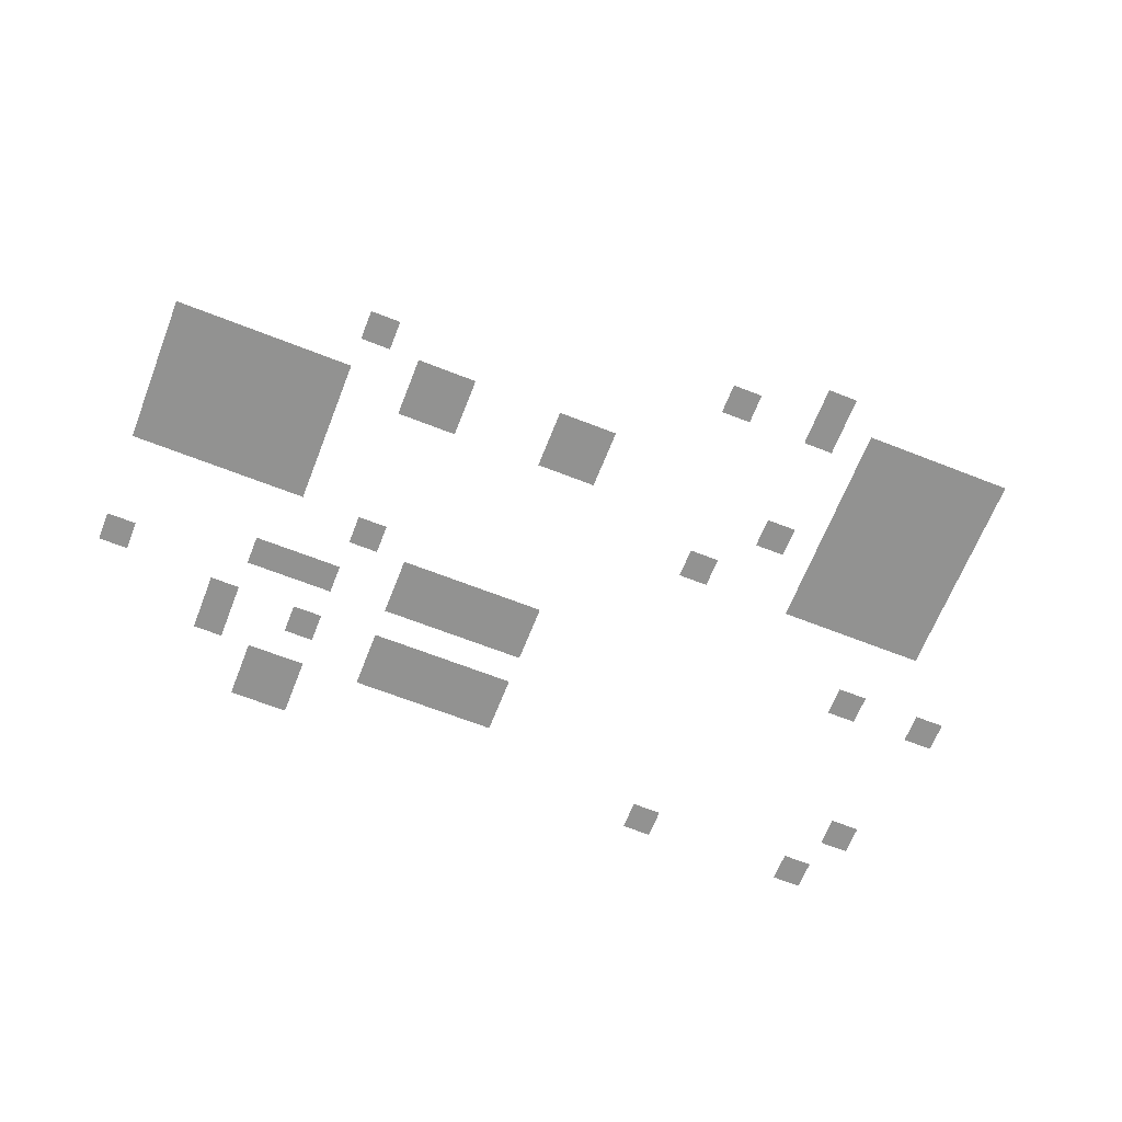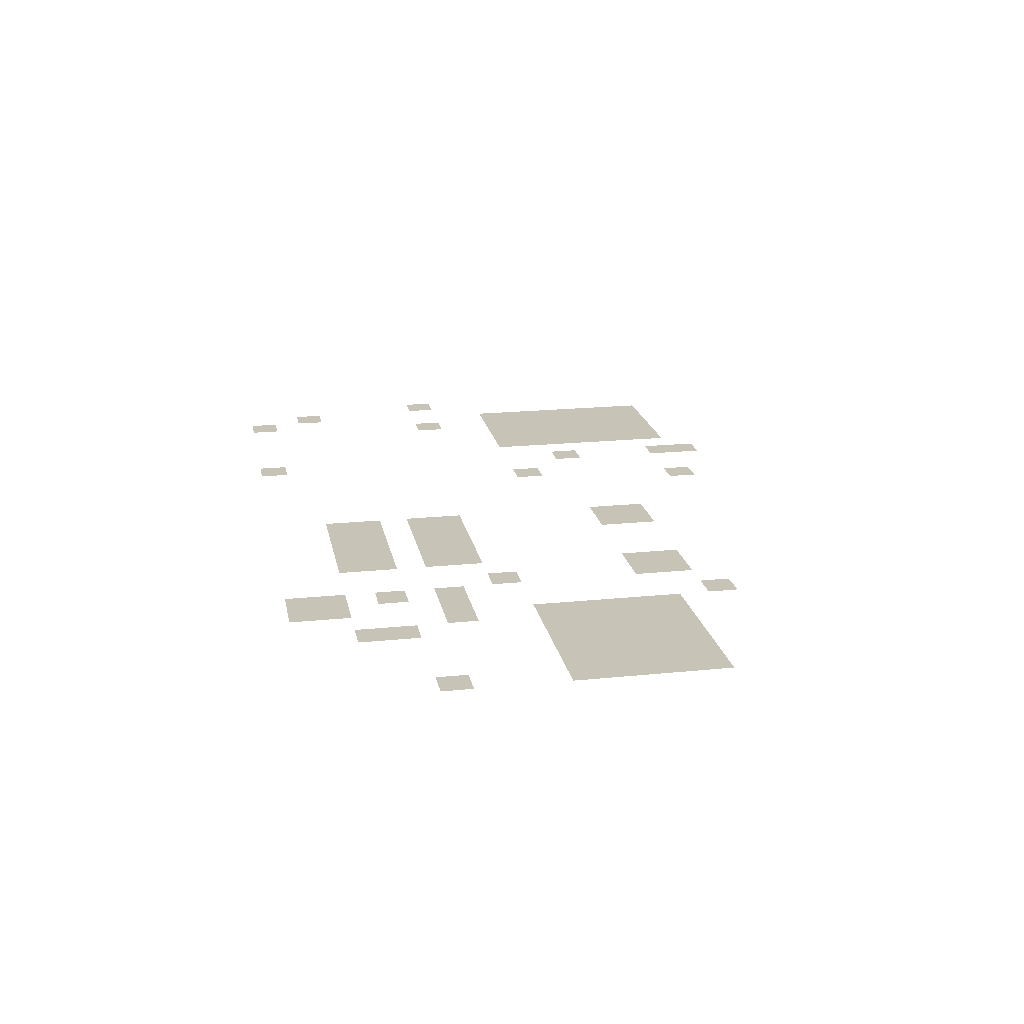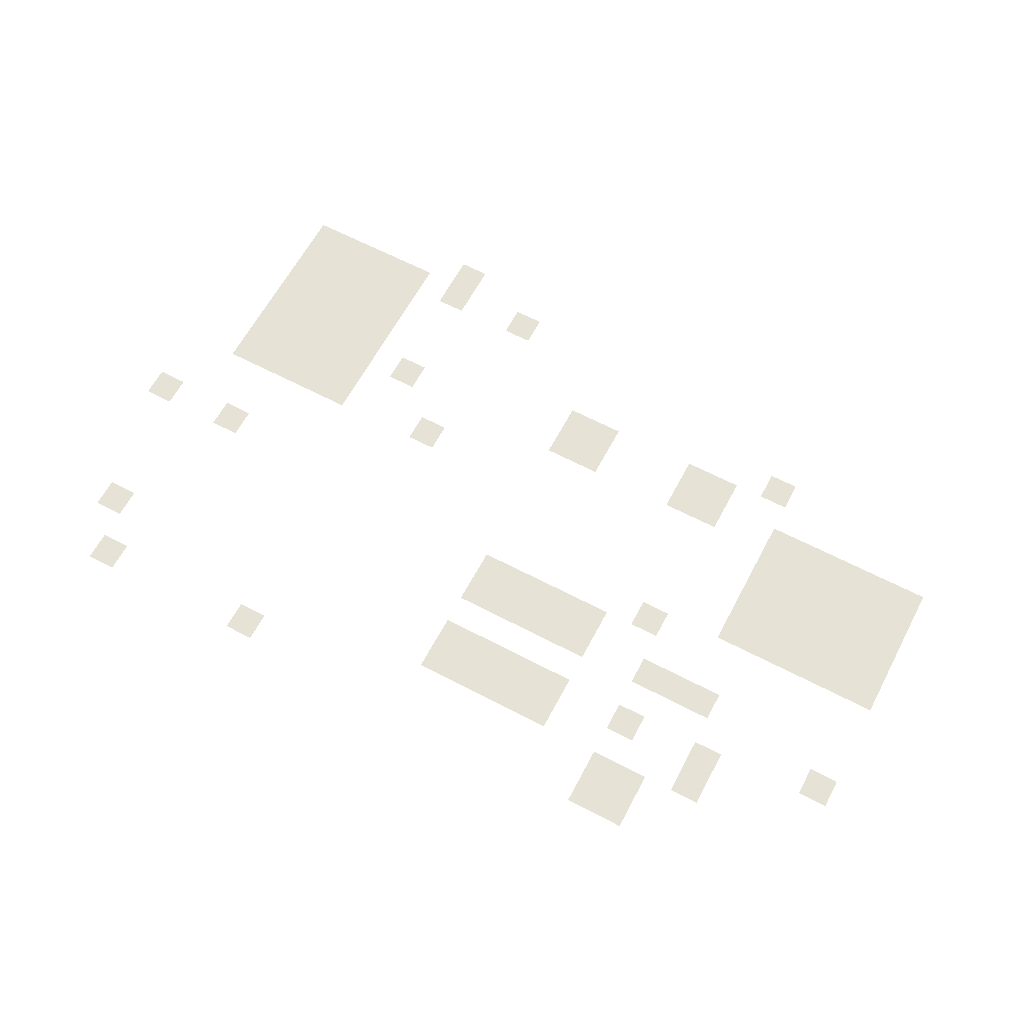
<metadata>
{"format":"obj","ext":"obj","renderer":"f3d","projection":"perspective","resolution":1024,"background":"white","views":[{"elev":-66.3,"azim":-21.5,"up":"+Z"},{"elev":19.7,"azim":-100.8,"up":"+Z"},{"elev":63.2,"azim":-152.0,"up":"+Z"}]}
</metadata>
<code>
v -2 -2 0
v -3 -2 0
v -3 -1 0
v -2 -1 0
v -8 -2 0
v -9 -2 0
v -9 -1 0
v -8 -1 0
v -22 -2 0
v -23 -2 0
v -23 -1 0
v -22 -1 0
v -23 -2 0
v -24 -2 0
v -24 -1 0
v -23 -1 0
v -22 -3 0
v -23 -3 0
v -23 -2 0
v -22 -2 0
v -23 -3 0
v -24 -3 0
v -24 -2 0
v -23 -2 0
v -1 -4 0
v -2 -4 0
v -2 -3 0
v -1 -3 0
v -15 -4 0
v -16 -4 0
v -16 -3 0
v -15 -3 0
v -16 -4 0
v -17 -4 0
v -17 -3 0
v -16 -3 0
v -17 -4 0
v -18 -4 0
v -18 -3 0
v -17 -3 0
v -18 -4 0
v -19 -4 0
v -19 -3 0
v -18 -3 0
v -19 -4 0
v -20 -4 0
v -20 -3 0
v -19 -3 0
v -25 -4 0
v -26 -4 0
v -26 -3 0
v -25 -3 0
v -15 -5 0
v -16 -5 0
v -16 -4 0
v -15 -4 0
v -16 -5 0
v -17 -5 0
v -17 -4 0
v -16 -4 0
v -17 -5 0
v -18 -5 0
v -18 -4 0
v -17 -4 0
v -18 -5 0
v -19 -5 0
v -19 -4 0
v -18 -4 0
v -19 -5 0
v -20 -5 0
v -20 -4 0
v -19 -4 0
v -22 -5 0
v -23 -5 0
v -23 -4 0
v -22 -4 0
v -25 -5 0
v -26 -5 0
v -26 -4 0
v -25 -4 0
v -29 -6 0
v -30 -6 0
v -30 -5 0
v -29 -5 0
v -15 -7 0
v -16 -7 0
v -16 -6 0
v -15 -6 0
v -16 -7 0
v -17 -7 0
v -17 -6 0
v -16 -6 0
v -17 -7 0
v -18 -7 0
v -18 -6 0
v -17 -6 0
v -18 -7 0
v -19 -7 0
v -19 -6 0
v -18 -6 0
v -19 -7 0
v -20 -7 0
v -20 -6 0
v -19 -6 0
v -22 -7 0
v -23 -7 0
v -23 -6 0
v -22 -6 0
v -23 -7 0
v -24 -7 0
v -24 -6 0
v -23 -6 0
v -24 -7 0
v -25 -7 0
v -25 -6 0
v -24 -6 0
v -15 -8 0
v -16 -8 0
v -16 -7 0
v -15 -7 0
v -16 -8 0
v -17 -8 0
v -17 -7 0
v -16 -7 0
v -17 -8 0
v -18 -8 0
v -18 -7 0
v -17 -7 0
v -18 -8 0
v -19 -8 0
v -19 -7 0
v -18 -7 0
v -19 -8 0
v -20 -8 0
v -20 -7 0
v -19 -7 0
v 0 -9 0
v -1 -9 0
v -1 -8 0
v 0 -8 0
v -3 -9 0
v -4 -9 0
v -4 -8 0
v -3 -8 0
v -21 -9 0
v -22 -9 0
v -22 -8 0
v -21 -8 0
v -24 -10 0
v -25 -10 0
v -25 -9 0
v -24 -9 0
v -25 -10 0
v -26 -10 0
v -26 -9 0
v -25 -9 0
v -26 -10 0
v -27 -10 0
v -27 -9 0
v -26 -9 0
v -27 -10 0
v -28 -10 0
v -28 -9 0
v -27 -9 0
v -28 -10 0
v -29 -10 0
v -29 -9 0
v -28 -9 0
v -29 -10 0
v -30 -10 0
v -30 -9 0
v -29 -9 0
v -24 -11 0
v -25 -11 0
v -25 -10 0
v -24 -10 0
v -25 -11 0
v -26 -11 0
v -26 -10 0
v -25 -10 0
v -26 -11 0
v -27 -11 0
v -27 -10 0
v -26 -10 0
v -27 -11 0
v -28 -11 0
v -28 -10 0
v -27 -10 0
v -28 -11 0
v -29 -11 0
v -29 -10 0
v -28 -10 0
v -29 -11 0
v -30 -11 0
v -30 -10 0
v -29 -10 0
v -2 -12 0
v -3 -12 0
v -3 -11 0
v -2 -11 0
v -3 -12 0
v -4 -12 0
v -4 -11 0
v -3 -11 0
v -4 -12 0
v -5 -12 0
v -5 -11 0
v -4 -11 0
v -5 -12 0
v -6 -12 0
v -6 -11 0
v -5 -11 0
v -6 -12 0
v -7 -12 0
v -7 -11 0
v -6 -11 0
v -10 -12 0
v -11 -12 0
v -11 -11 0
v -10 -11 0
v -24 -12 0
v -25 -12 0
v -25 -11 0
v -24 -11 0
v -25 -12 0
v -26 -12 0
v -26 -11 0
v -25 -11 0
v -26 -12 0
v -27 -12 0
v -27 -11 0
v -26 -11 0
v -27 -12 0
v -28 -12 0
v -28 -11 0
v -27 -11 0
v -28 -12 0
v -29 -12 0
v -29 -11 0
v -28 -11 0
v -29 -12 0
v -30 -12 0
v -30 -11 0
v -29 -11 0
v -2 -13 0
v -3 -13 0
v -3 -12 0
v -2 -12 0
v -3 -13 0
v -4 -13 0
v -4 -12 0
v -3 -12 0
v -4 -13 0
v -5 -13 0
v -5 -12 0
v -4 -12 0
v -5 -13 0
v -6 -13 0
v -6 -12 0
v -5 -12 0
v -6 -13 0
v -7 -13 0
v -7 -12 0
v -6 -12 0
v -24 -13 0
v -25 -13 0
v -25 -12 0
v -24 -12 0
v -25 -13 0
v -26 -13 0
v -26 -12 0
v -25 -12 0
v -26 -13 0
v -27 -13 0
v -27 -12 0
v -26 -12 0
v -27 -13 0
v -28 -13 0
v -28 -12 0
v -27 -12 0
v -28 -13 0
v -29 -13 0
v -29 -12 0
v -28 -12 0
v -29 -13 0
v -30 -13 0
v -30 -12 0
v -29 -12 0
v -2 -14 0
v -3 -14 0
v -3 -13 0
v -2 -13 0
v -3 -14 0
v -4 -14 0
v -4 -13 0
v -3 -13 0
v -4 -14 0
v -5 -14 0
v -5 -13 0
v -4 -13 0
v -5 -14 0
v -6 -14 0
v -6 -13 0
v -5 -13 0
v -6 -14 0
v -7 -14 0
v -7 -13 0
v -6 -13 0
v -8 -14 0
v -9 -14 0
v -9 -13 0
v -8 -13 0
v -15 -14 0
v -16 -14 0
v -16 -13 0
v -15 -13 0
v -16 -14 0
v -17 -14 0
v -17 -13 0
v -16 -13 0
v -20 -14 0
v -21 -14 0
v -21 -13 0
v -20 -13 0
v -21 -14 0
v -22 -14 0
v -22 -13 0
v -21 -13 0
v -24 -14 0
v -25 -14 0
v -25 -13 0
v -24 -13 0
v -25 -14 0
v -26 -14 0
v -26 -13 0
v -25 -13 0
v -26 -14 0
v -27 -14 0
v -27 -13 0
v -26 -13 0
v -27 -14 0
v -28 -14 0
v -28 -13 0
v -27 -13 0
v -28 -14 0
v -29 -14 0
v -29 -13 0
v -28 -13 0
v -29 -14 0
v -30 -14 0
v -30 -13 0
v -29 -13 0
v -2 -15 0
v -3 -15 0
v -3 -14 0
v -2 -14 0
v -3 -15 0
v -4 -15 0
v -4 -14 0
v -3 -14 0
v -4 -15 0
v -5 -15 0
v -5 -14 0
v -4 -14 0
v -5 -15 0
v -6 -15 0
v -6 -14 0
v -5 -14 0
v -6 -15 0
v -7 -15 0
v -7 -14 0
v -6 -14 0
v -15 -15 0
v -16 -15 0
v -16 -14 0
v -15 -14 0
v -16 -15 0
v -17 -15 0
v -17 -14 0
v -16 -14 0
v -20 -15 0
v -21 -15 0
v -21 -14 0
v -20 -14 0
v -21 -15 0
v -22 -15 0
v -22 -14 0
v -21 -14 0
v -2 -16 0
v -3 -16 0
v -3 -15 0
v -2 -15 0
v -3 -16 0
v -4 -16 0
v -4 -15 0
v -3 -15 0
v -4 -16 0
v -5 -16 0
v -5 -15 0
v -4 -15 0
v -5 -16 0
v -6 -16 0
v -6 -15 0
v -5 -15 0
v -6 -16 0
v -7 -16 0
v -7 -15 0
v -6 -15 0
v -23 -16 0
v -24 -16 0
v -24 -15 0
v -23 -15 0
v -2 -17 0
v -3 -17 0
v -3 -16 0
v -2 -16 0
v -3 -17 0
v -4 -17 0
v -4 -16 0
v -3 -16 0
v -4 -17 0
v -5 -17 0
v -5 -16 0
v -4 -16 0
v -5 -17 0
v -6 -17 0
v -6 -16 0
v -5 -16 0
v -6 -17 0
v -7 -17 0
v -7 -16 0
v -6 -16 0
v -2 -18 0
v -3 -18 0
v -3 -17 0
v -2 -17 0
v -3 -18 0
v -4 -18 0
v -4 -17 0
v -3 -17 0
v -4 -18 0
v -5 -18 0
v -5 -17 0
v -4 -17 0
v -5 -18 0
v -6 -18 0
v -6 -17 0
v -5 -17 0
v -6 -18 0
v -7 -18 0
v -7 -17 0
v -6 -17 0
v -8 -18 0
v -9 -18 0
v -9 -17 0
v -8 -17 0
v -11 -18 0
v -12 -18 0
v -12 -17 0
v -11 -17 0
v -8 -19 0
v -9 -19 0
v -9 -18 0
v -8 -18 0
g mapa3_v1_huertos_mesh_0005
f 1 2 3 4
f 5 6 7 8
f 9 10 11 12
f 13 14 15 16
f 17 18 19 20
f 21 22 23 24
f 25 26 27 28
f 29 30 31 32
f 33 34 35 36
f 37 38 39 40
f 41 42 43 44
f 45 46 47 48
f 49 50 51 52
f 53 54 55 56
f 57 58 59 60
f 61 62 63 64
f 65 66 67 68
f 69 70 71 72
f 73 74 75 76
f 77 78 79 80
f 81 82 83 84
f 85 86 87 88
f 89 90 91 92
f 93 94 95 96
f 97 98 99 100
f 101 102 103 104
f 105 106 107 108
f 109 110 111 112
f 113 114 115 116
f 117 118 119 120
f 121 122 123 124
f 125 126 127 128
f 129 130 131 132
f 133 134 135 136
f 137 138 139 140
f 141 142 143 144
f 145 146 147 148
f 149 150 151 152
f 153 154 155 156
f 157 158 159 160
f 161 162 163 164
f 165 166 167 168
f 169 170 171 172
f 173 174 175 176
f 177 178 179 180
f 181 182 183 184
f 185 186 187 188
f 189 190 191 192
f 193 194 195 196
f 197 198 199 200
f 201 202 203 204
f 205 206 207 208
f 209 210 211 212
f 213 214 215 216
f 217 218 219 220
f 221 222 223 224
f 225 226 227 228
f 229 230 231 232
f 233 234 235 236
f 237 238 239 240
f 241 242 243 244
f 245 246 247 248
f 249 250 251 252
f 253 254 255 256
f 257 258 259 260
f 261 262 263 264
f 265 266 267 268
f 269 270 271 272
f 273 274 275 276
f 277 278 279 280
f 281 282 283 284
f 285 286 287 288
f 289 290 291 292
f 293 294 295 296
f 297 298 299 300
f 301 302 303 304
f 305 306 307 308
f 309 310 311 312
f 313 314 315 316
f 317 318 319 320
f 321 322 323 324
f 325 326 327 328
f 329 330 331 332
f 333 334 335 336
f 337 338 339 340
f 341 342 343 344
f 345 346 347 348
f 349 350 351 352
f 353 354 355 356
f 357 358 359 360
f 361 362 363 364
f 365 366 367 368
f 369 370 371 372
f 373 374 375 376
f 377 378 379 380
f 381 382 383 384
f 385 386 387 388
f 389 390 391 392
f 393 394 395 396
f 397 398 399 400
f 401 402 403 404
f 405 406 407 408
f 409 410 411 412
f 413 414 415 416
f 417 418 419 420
f 421 422 423 424
f 425 426 427 428
f 429 430 431 432
f 433 434 435 436
f 437 438 439 440
f 441 442 443 444
f 445 446 447 448
f 449 450 451 452
f 453 454 455 456
f 457 458 459 460
f 461 462 463 464

</code>
